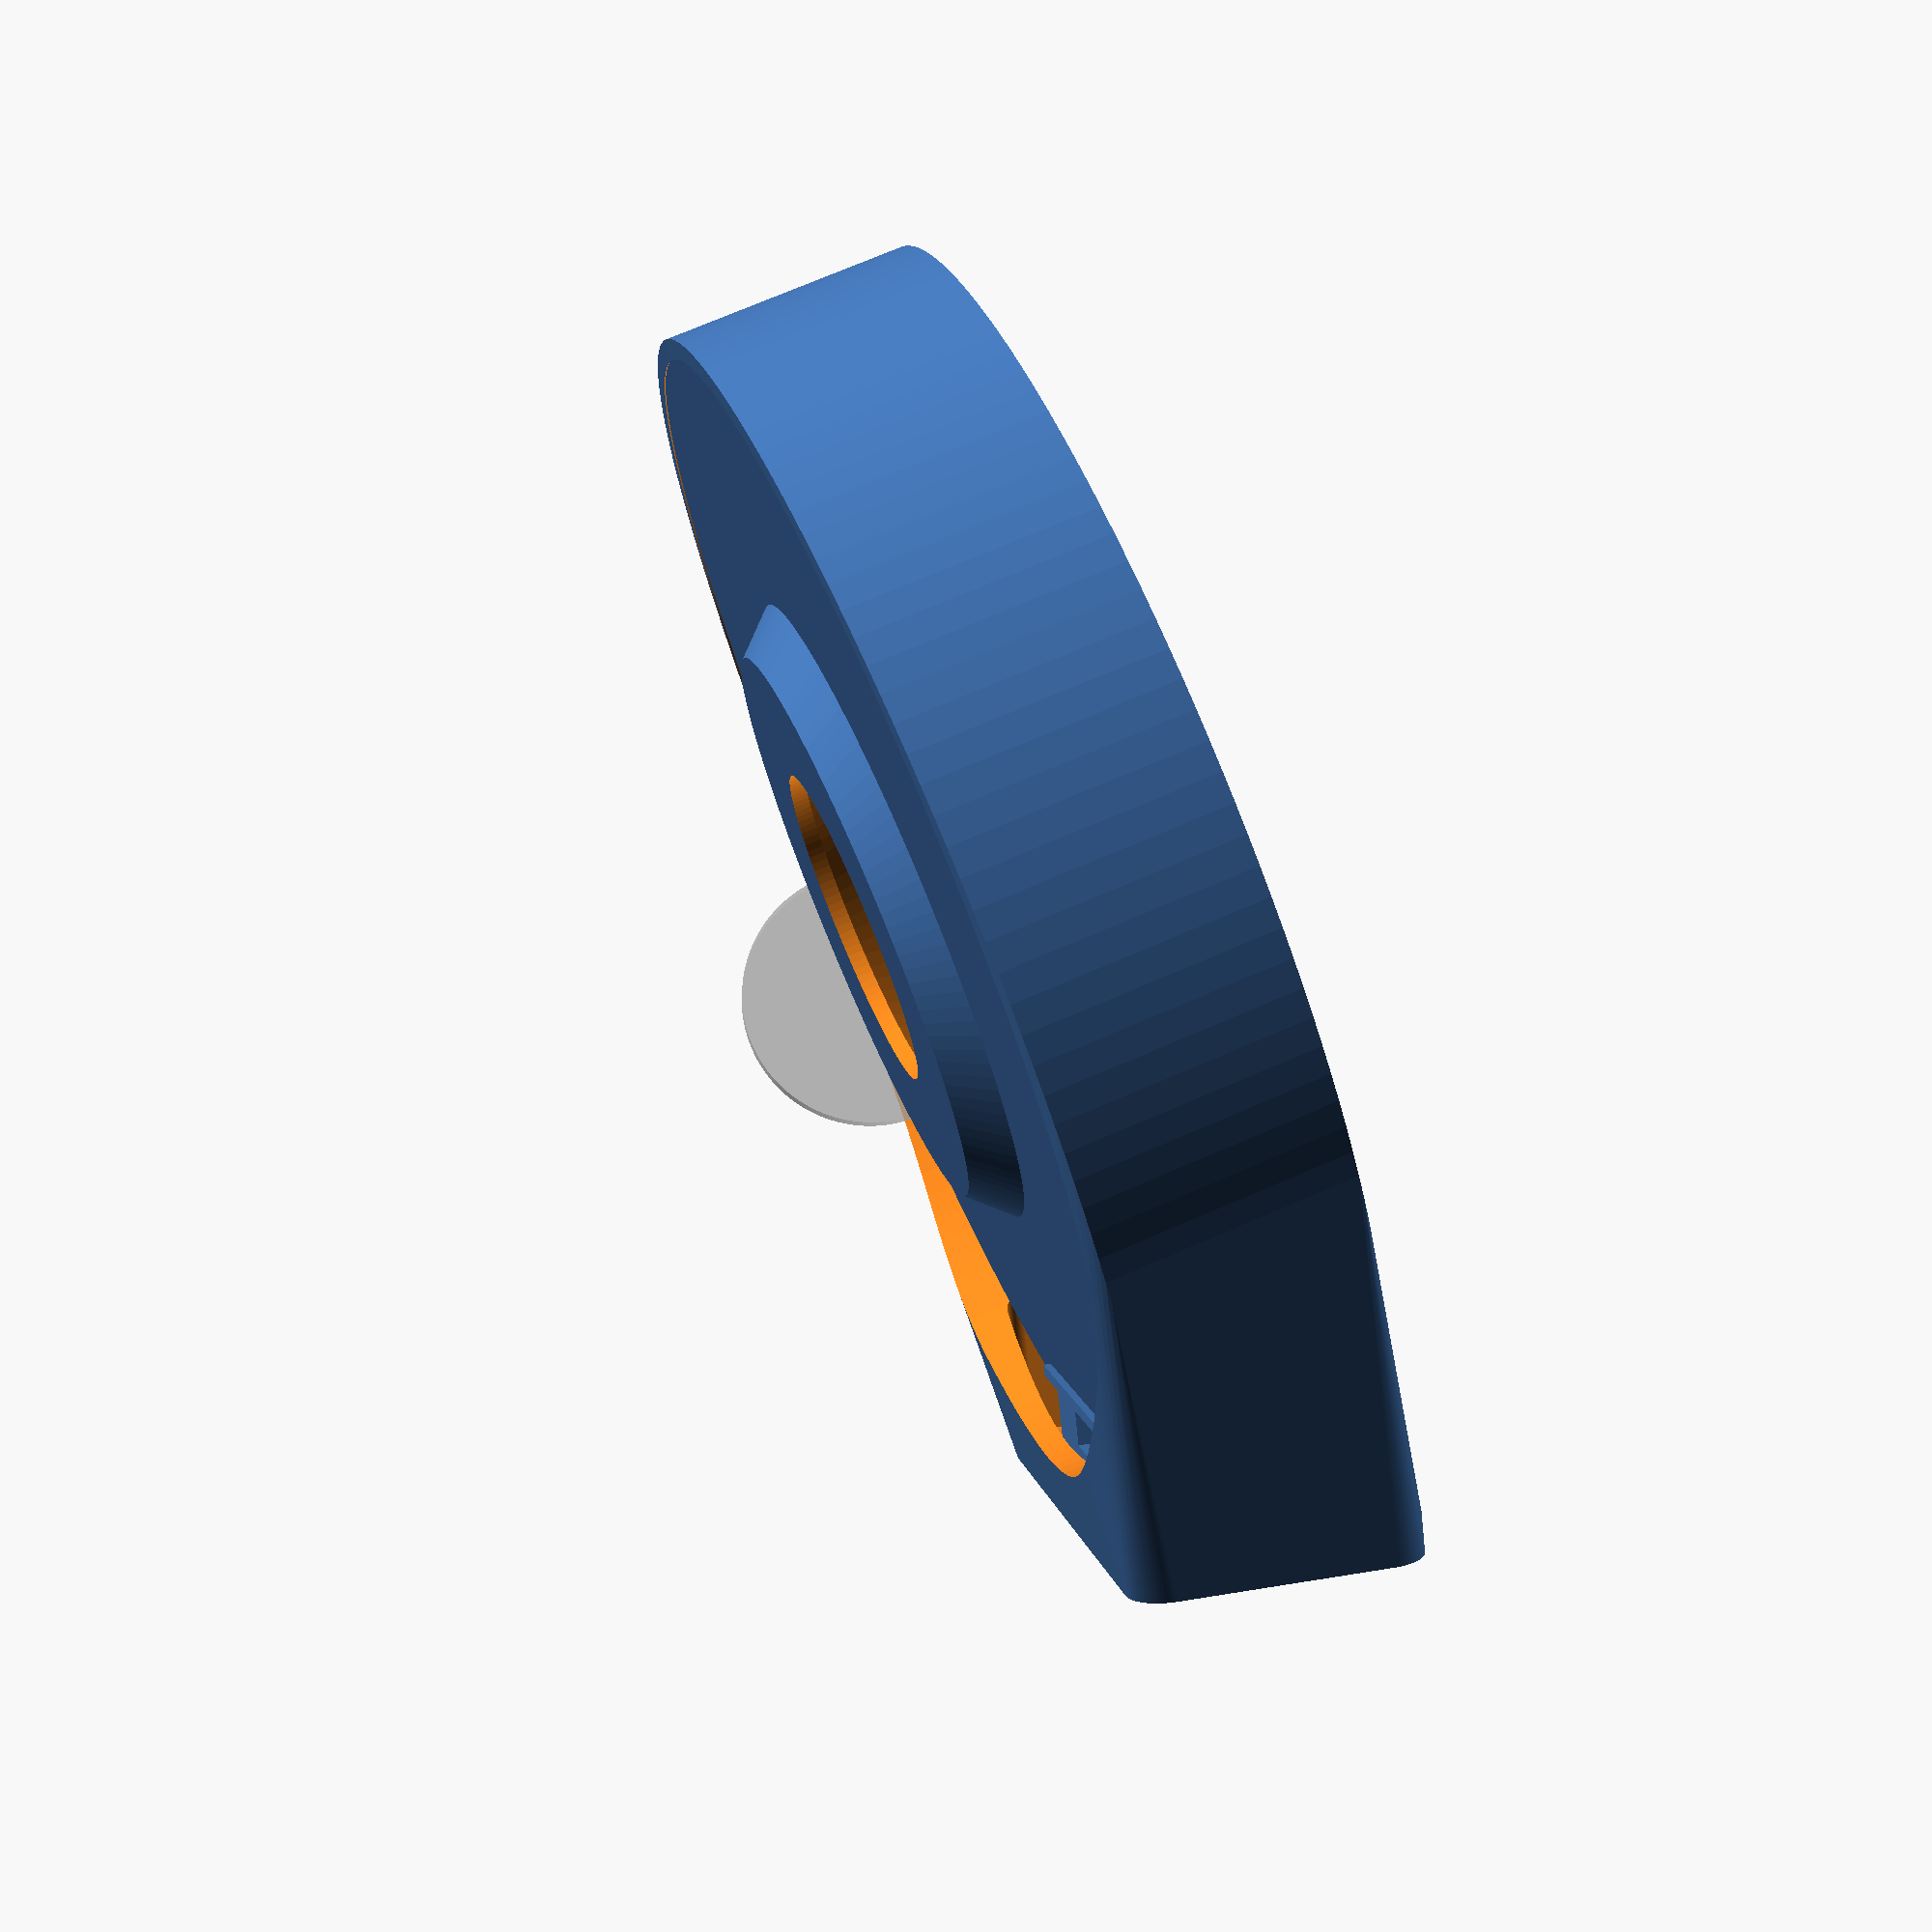
<openscad>
$fn=128;

module dial()
{
    difference() {
        union() {
            cylinder(r=14, h=8);
            union() {
                difference() {
                    translate([0,0,6]) cylinder(r1=16, r2=15, h=2);

                    for (theta = [0: 7.5/2: 360])
                        rotate([0,-21,theta]) translate([16+1.2,0,0]) rotate([-15,0,0]) translate([0,0,-2]) cylinder(r=0.5, h=20, $fn=12);
                }
            }
        }
    
        translate([8,0,11]) sphere(r=5);
    }
}

module rounded_cube(x, y, z, r) {
	dx = x - (r*2);
	dy = y - (r*2);
	hull() {
		translate([-dx/2,-dy/2]) cylinder(r=r, h=z);
		translate([-dx/2,dy/2]) cylinder(r=r, h=z);
		translate([dx/2,-dy/2]) cylinder(r=r, h=z);
		translate([dx/2,dy/2]) cylinder(r=r, h=z);
	}
}


module base ()
{
    h = 30;
    difference() {
        hull() {
            cylinder(r=145/2, h=h);
            rotate([0,0,30]) translate([0,-145/2 - 6.5, 18]) rotate([75,0,0]) rounded_cube(36*2, 36, 5, 5);
        }
        translate([0,0,2]) cylinder(r=140/2, h=h+20);

        

        // display
        rotate([0,0,30]) translate([0,-145/2 - 6.5, 18]) rotate([75,0,0]) translate([18,0,5-2]) rounded_cube(32, 32, 5, 1.5);
        
        intersection() {
            translate([0,0,2]) rotate([0,0,30]) translate([0,-145/2,40/2]) cube([38*2, 60, 40], center=true);
            rotate([0,0,30]) translate([0,-145/2 - 6.5, 18]) rotate([75,0,0]) translate([0,0,-26.9]) rounded_cube(36*2, 34, 30, 2.5);
        }
        //rotate([0,0,30]) translate([-32/2,-145/2 - 6.5, 10]) rotate([75,0,0]) translate([0,0,-12]) cube([32, 32, 20]);

        // dial
        rotate([0,0,30]) translate([0,-145/2 - 6.5, 18]) rotate([75,0,0]) translate([-18,0,0]) cylinder(r=15, h=8);
        rotate([0,0,30]) translate([0,-145/2 - 6.5, 18]) rotate([75,0,0]) translate([-18,0,-15]) cylinder(r=5, h=20);
    }
}




module top(){
    difference(){
        union(){
            cylinder(r=140/2, h=2);
            translate([0,0,2]) cylinder(r1=78.5/2, r2=69/2, h=5);
        }

        translate([0,0,-0.5]) cylinder(r=39/2, h=10);
        translate([0,0,-0.5]) cylinder(r1=76.5/2, r2=67/2, h=5.5);
    }
}

module display() {
    cube([32, 50, 1.37]);
    translate([0,0,5.7]) cube([32, 32, 7]);
    translate([0,32,1.37]) cube([32, 10, 7]);
}

//cylinder(r=38/2, h=30);

/*hull(){
    cylinder(r=14, h=3);
    translate([15,0,3/2]) cube([28, 28, 3], center=true);
}*/

//if (false)
difference(){
    union(){
        rotate([0,0,30]) translate([0,-145/2 - 6.5, 18]) rotate([75,0,0]) translate([-18,0,0]) rotate([0,0,0]) dial();
        base();
        translate([0,0,30-2]) top();
        
         // SSR
        %translate([-40,0,22.5/2 + 2]) rotate([0,0,90]) cube([60, 45, 22.5], center=true);
        translate([-40,0,5/2])
        difference() {
            translate([0,0,0]) rotate([0,0,90]) cube([60+3, 45+3, 5], center=true);
            translate([0,0,1]) rotate([0,0,90]) cube([60+1, 45+1, 5+1], center=true);
        }


        // PSU
        %translate([0,50, 20/2 + 2]) cube([58.3, 25.7, 20], center=true);
        translate([0,50,(20+2)/2]) difference()
        {
            cube([58.3+3, 25.7+3, 20+2], center=true);
            translate([0,0,1]) cube([58.3+1, 25.7+1, 20+2], center=true);
        }

        // Speaker
        %rotate([0,0,-40]) translate([0, -145/2 + 5, 30]) rotate([90,0,180]) cylinder(r=33.8/2, h=3.8);

        // ATMega
        % translate([40,0,10/2 + 2]) cube([40,40,10], center=true);
        translate([40,0,10/2]) difference()
        {
            cube([40+3,40+3,10], center=true);
            translate([0,0,1]) cube([40+1, 40+1, 10], center=true);
        }
        
        rotate([0,0,30]) translate([0,-145/2,0]) rotate([75,0,0]) rotate([0,0,90]) translate([0,-34,0]) display();

    }
    //translate([0,0,120]) cube([200, 200, 200], center=true);
}

</openscad>
<views>
elev=287.3 azim=328.7 roll=66.6 proj=p view=solid
</views>
